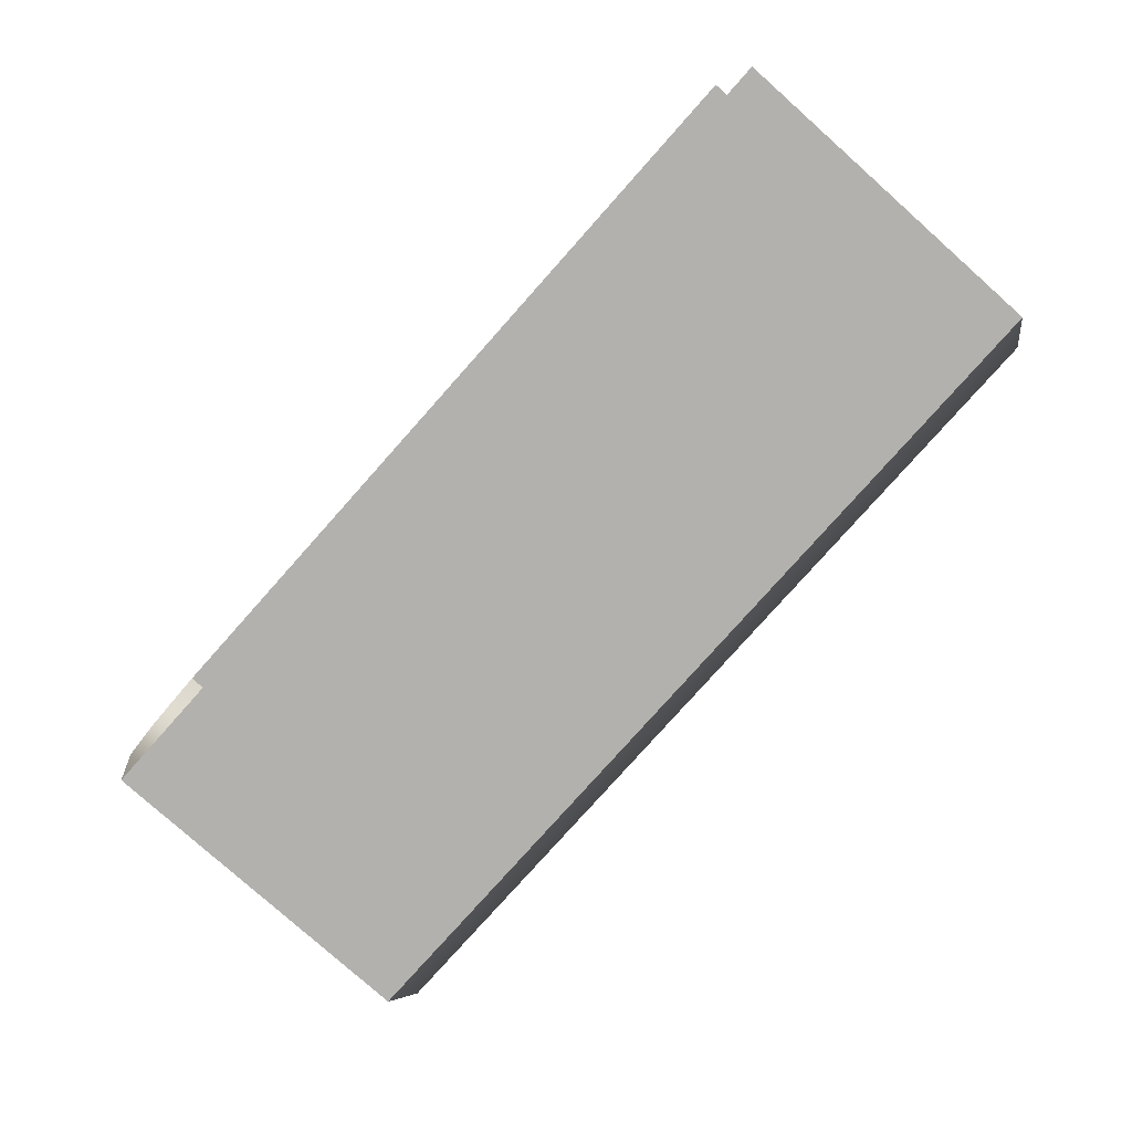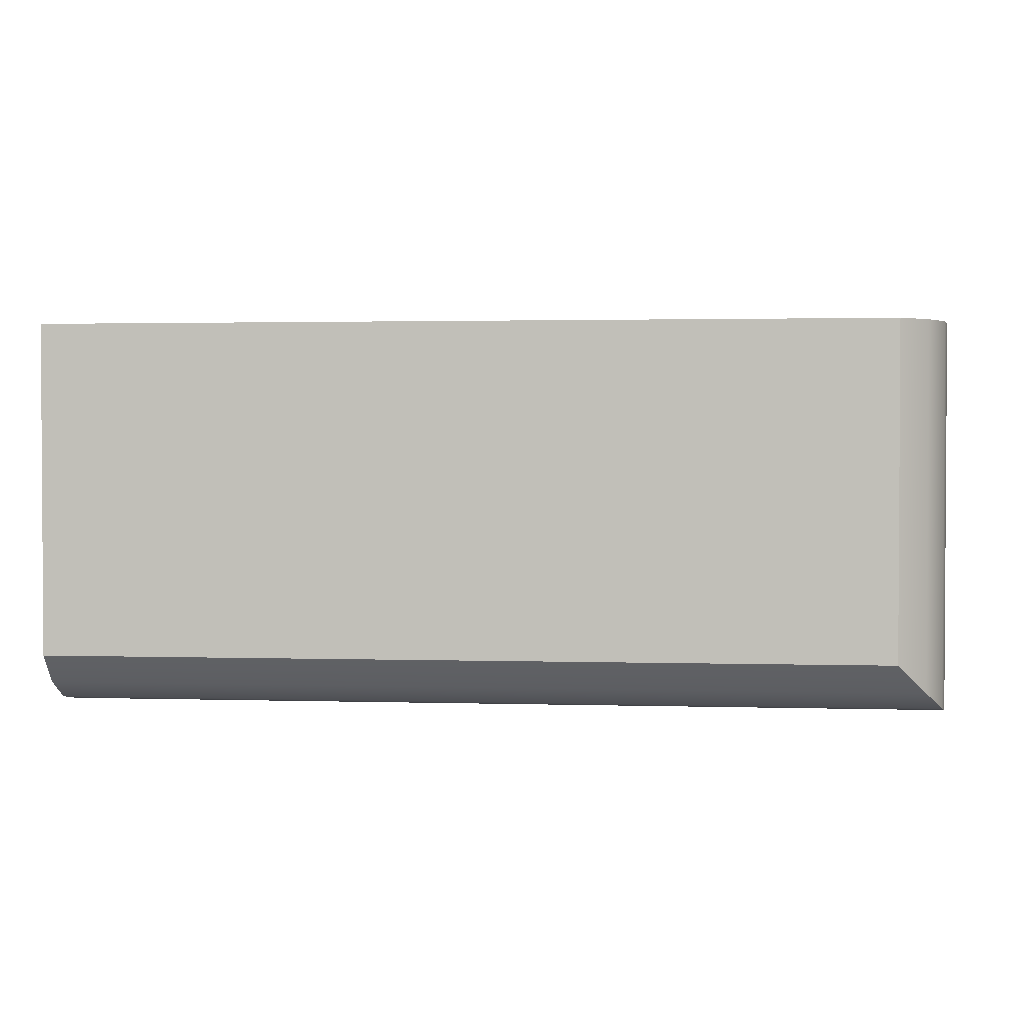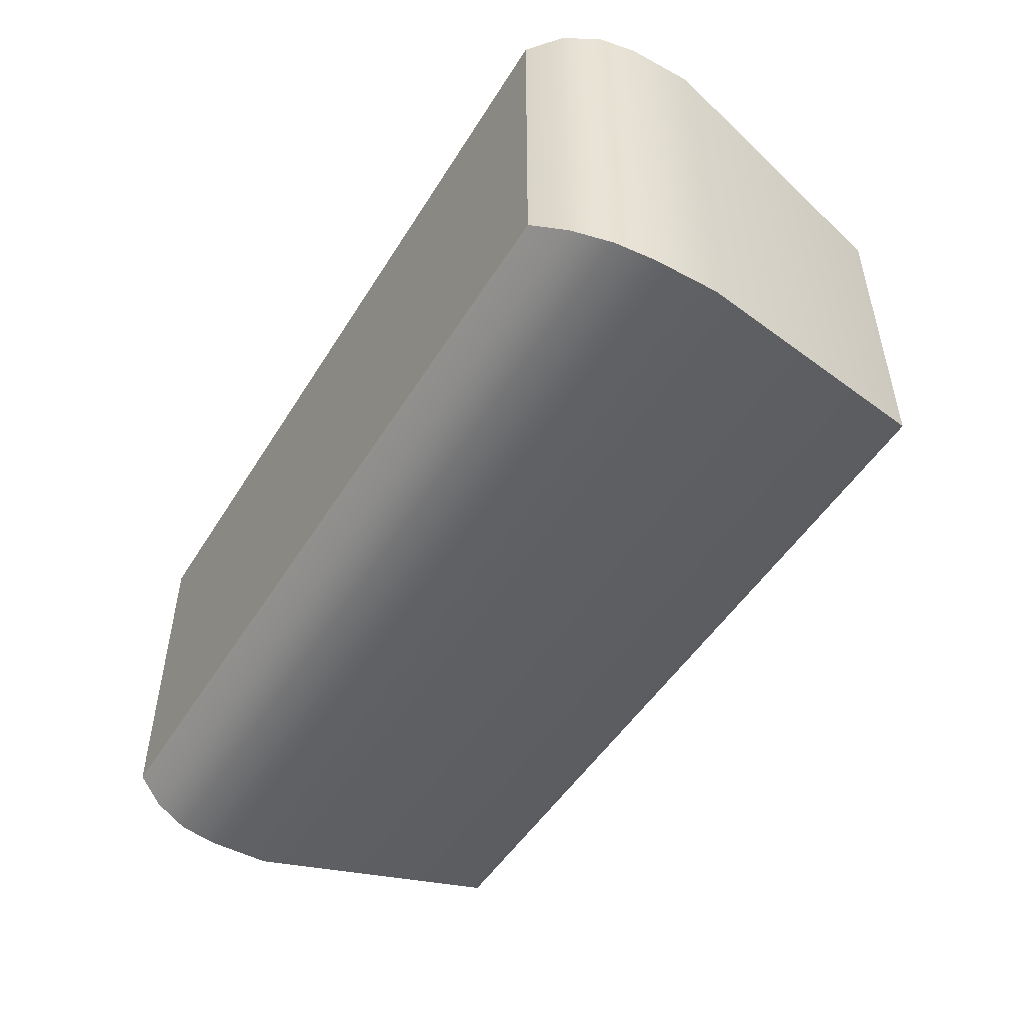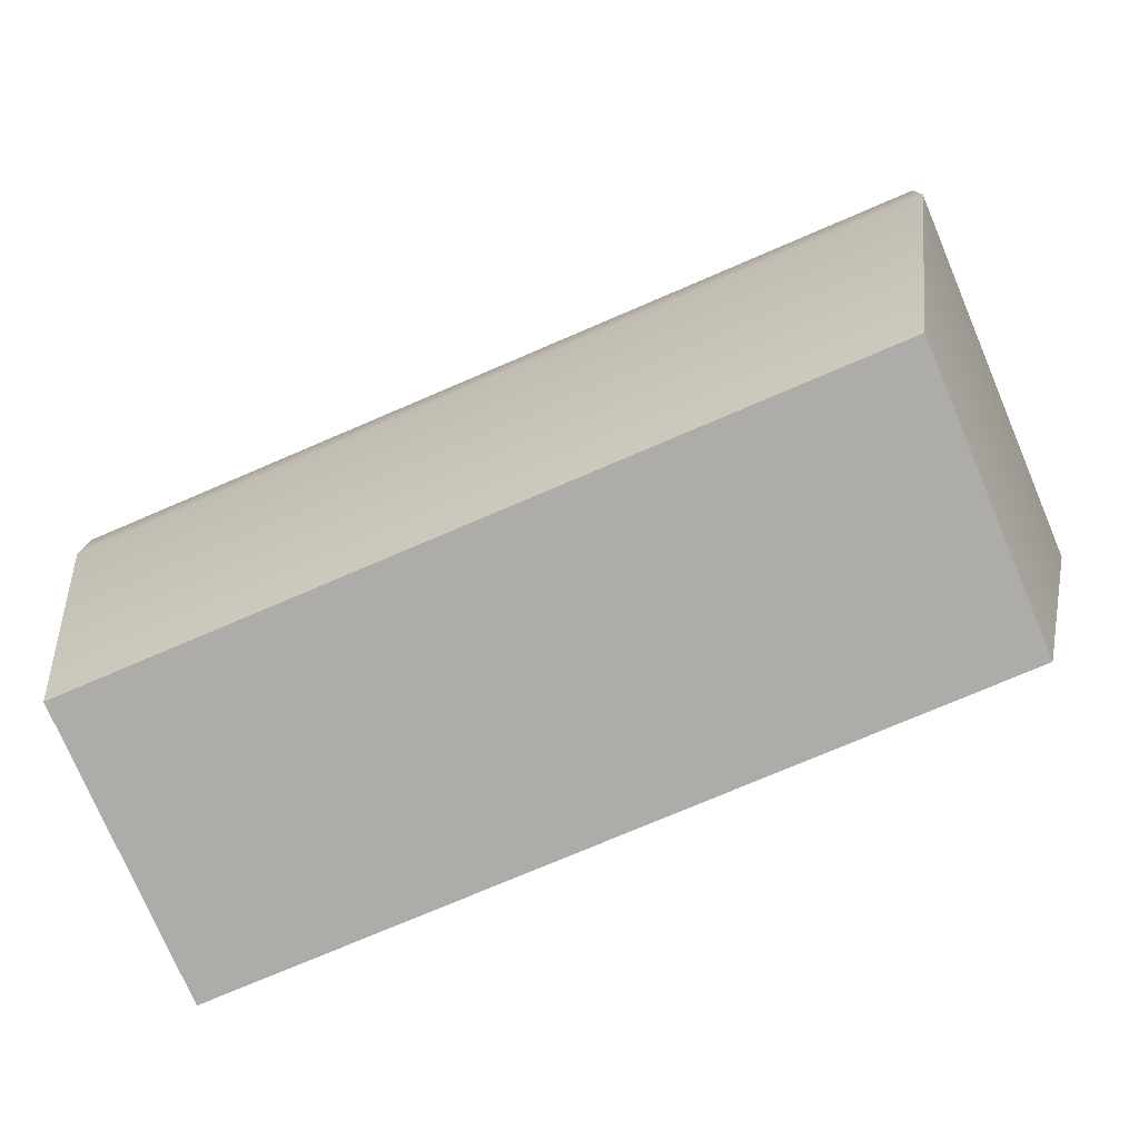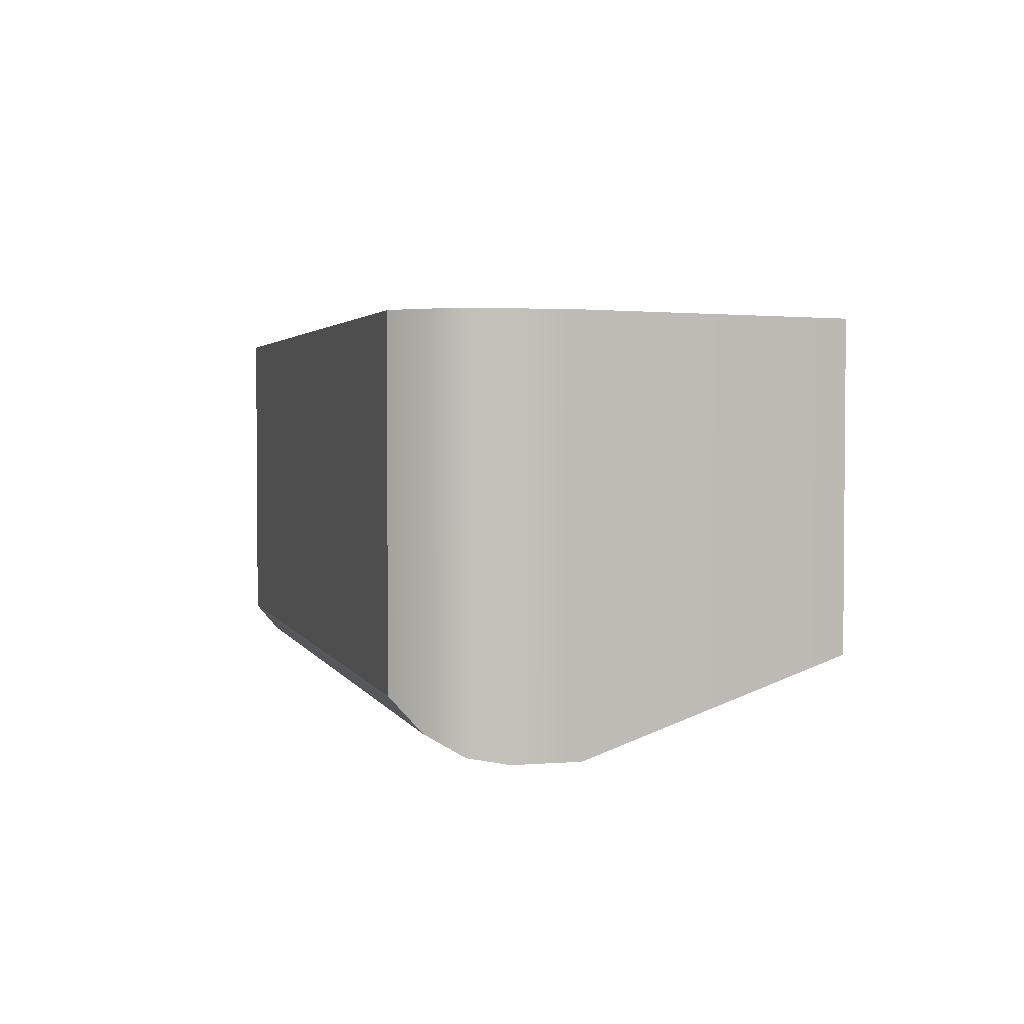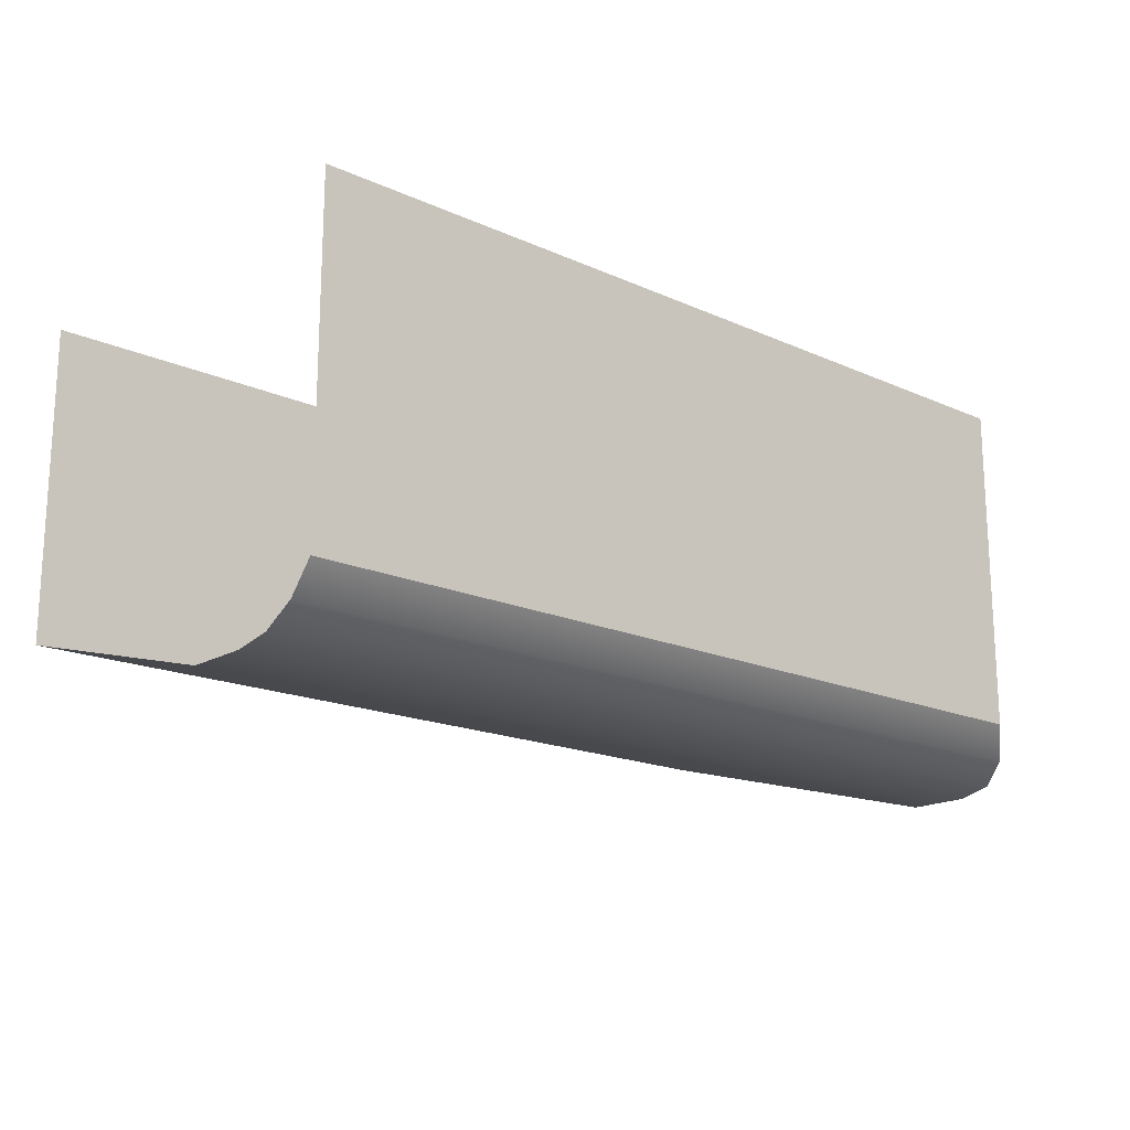
<metadata>
{"format":"obj","ext":"obj","renderer":"f3d","projection":"perspective","resolution":1024,"background":"white","views":[{"elev":-79.2,"azim":-131.7,"up":"+Z"},{"elev":1.9,"azim":6.1,"up":"+Y"},{"elev":-49.5,"azim":59.3,"up":"+Y"},{"elev":-76.6,"azim":23.1,"up":"+Z"},{"elev":2.7,"azim":74.8,"up":"+Y"},{"elev":-17.6,"azim":-41.4,"up":"+Y"}]}
</metadata>
<code>
o DF_12_BR1/DF_12_BR/mesh20/mesh20-geometry#mesh20-geometry
v 0.41 0.4782 0.5243
v 0.3492 0.5021 0.5243
v 0.3492 0.4782 0.5243
v 0.41 0.5021 0.5243
v 0.4121 0.4761 0.5225
v 0.4121 0.5021 0.5225
v 0.3492 0.4761 0.5225
v 0.4134 0.4747 0.5201
v 0.3492 0.4747 0.5201
v 0.4134 0.5021 0.5201
v 0.4139 0.4742 0.5174
v 0.3492 0.4742 0.5174
v 0.4139 0.5021 0.5174
v 0.4139 0.4742 0.5129
v 0.3492 0.4742 0.5129
v 0.4139 0.5021 0.5129
v 0.4085 0.4796 0.4929
v 0.3492 0.4796 0.4929
v 0.4085 0.5021 0.4929
v 0.3492 0.5021 0.4929
f 1 2 3
f 2 1 4
f 3 5 1
f 1 6 4
f 5 3 7
f 6 1 5
f 7 8 5
f 8 6 5
f 8 7 9
f 6 8 10
f 9 11 8
f 11 10 8
f 11 9 12
f 10 11 13
f 12 14 11
f 14 13 11
f 14 12 15
f 13 14 16
f 15 17 14
f 17 16 14
f 17 15 18
f 16 17 19
f 20 17 18
f 17 20 19
f 3 2 1
f 4 1 2
f 1 5 3
f 4 6 1
f 7 3 5
f 5 1 6
f 5 8 7
f 5 6 8
f 9 7 8
f 10 8 6
f 8 11 9
f 8 10 11
f 12 9 11
f 13 11 10
f 11 14 12
f 11 13 14
f 15 12 14
f 16 14 13
f 14 17 15
f 14 16 17
f 18 15 17
f 19 17 16
f 18 17 20
f 19 20 17

</code>
